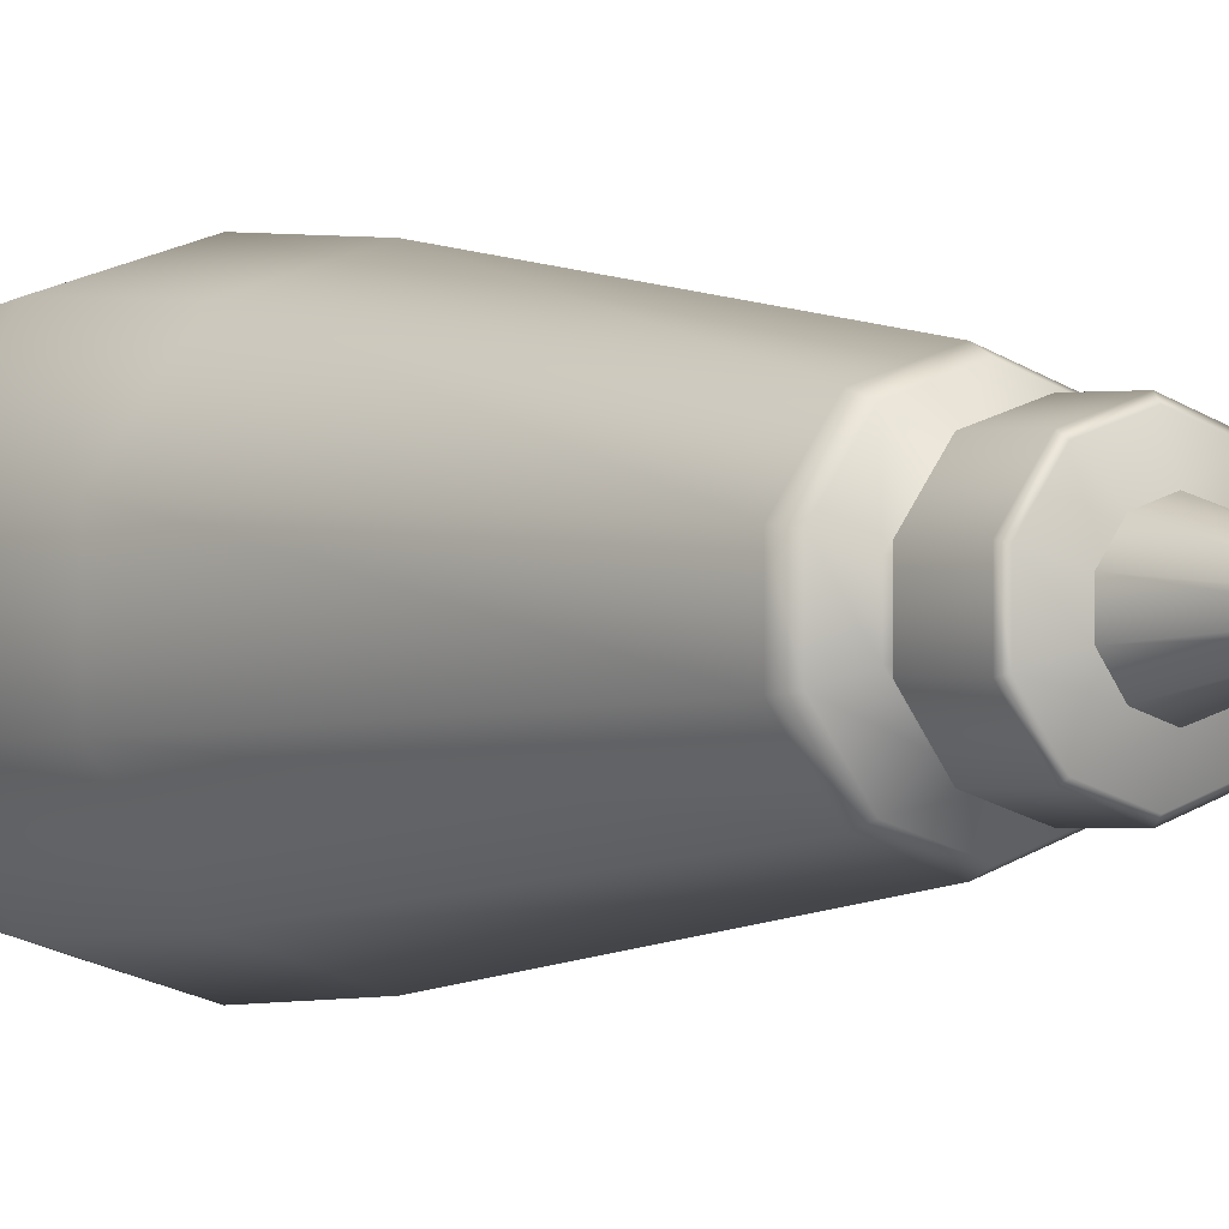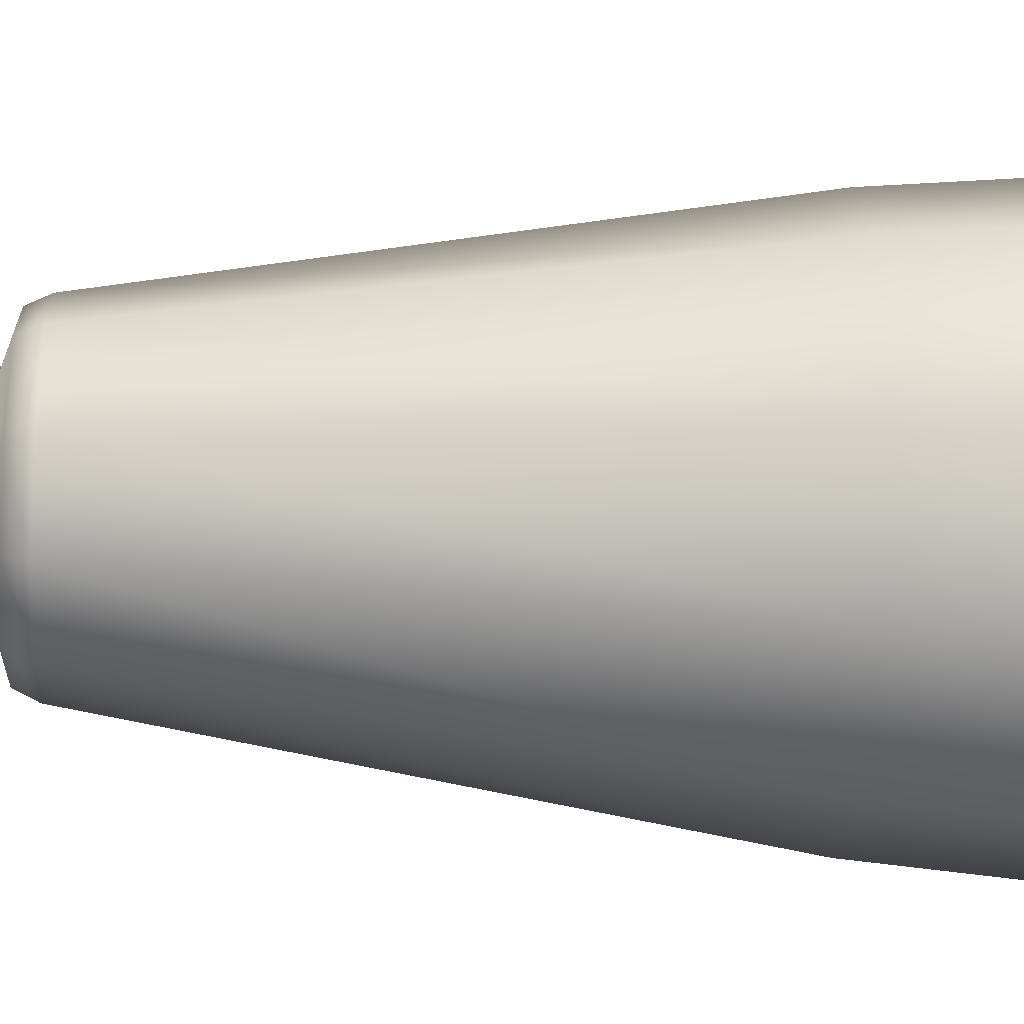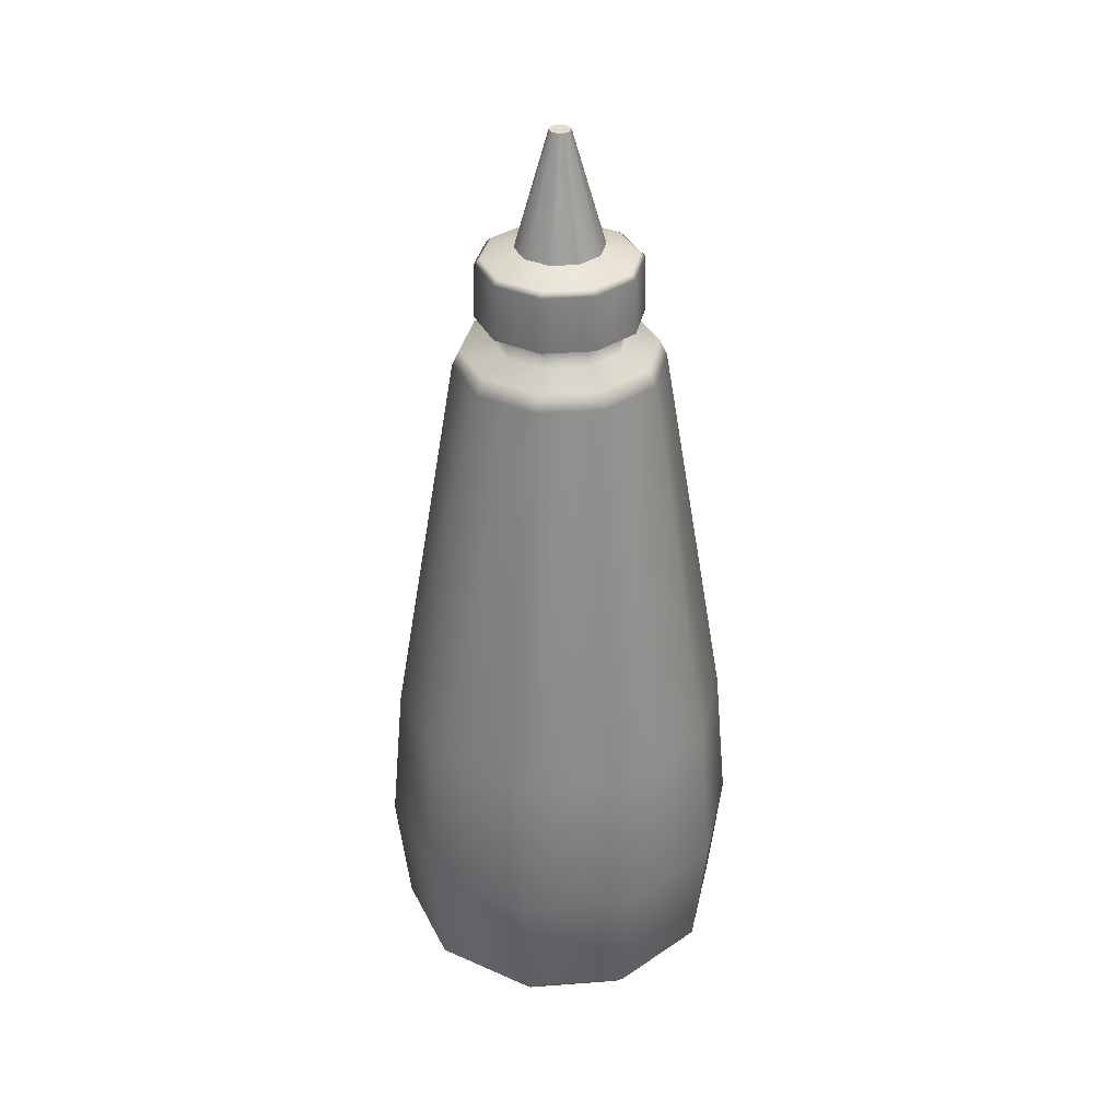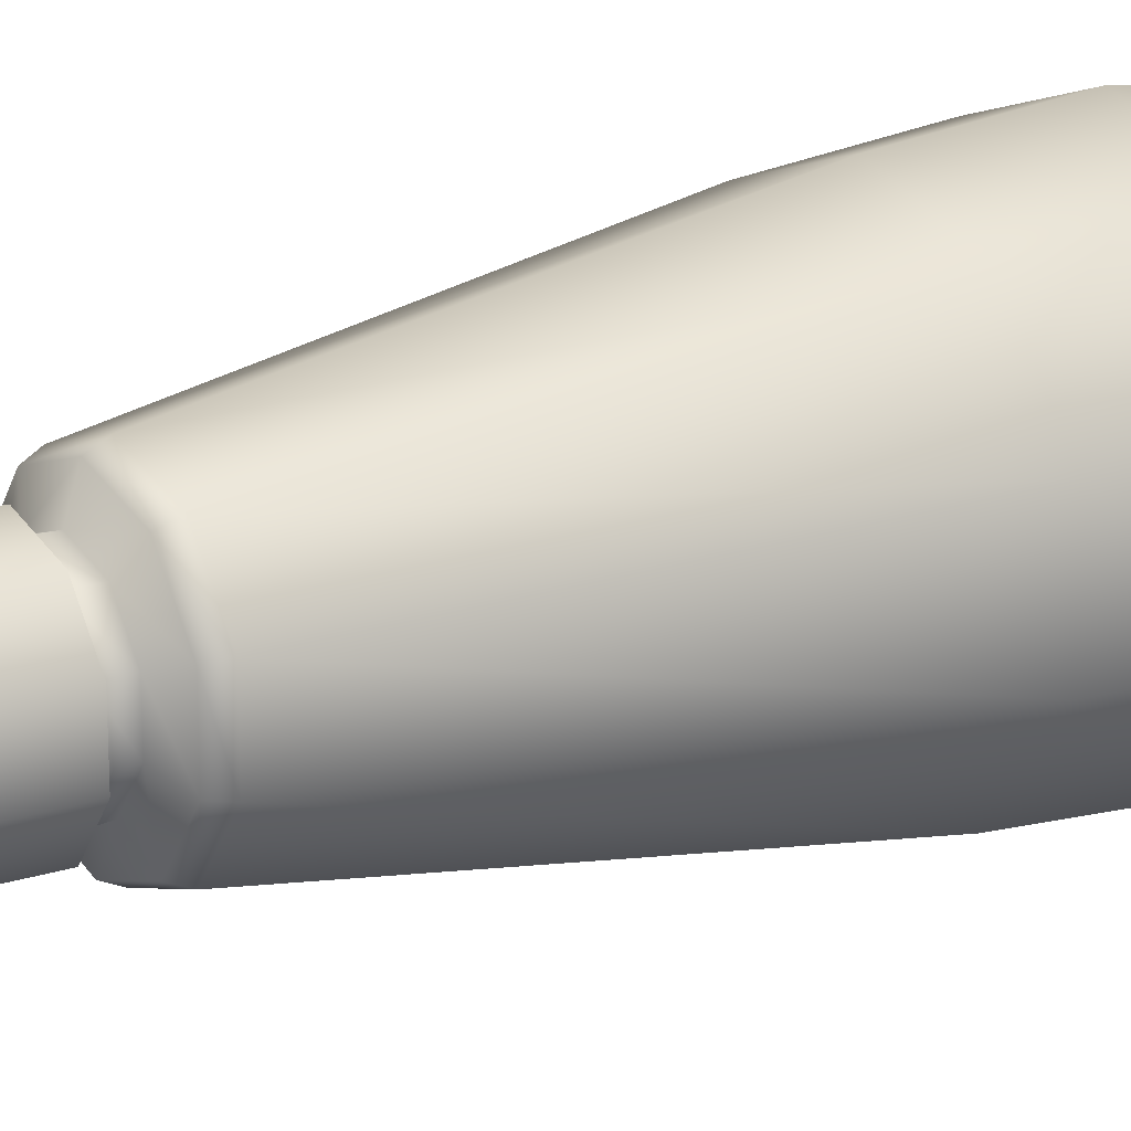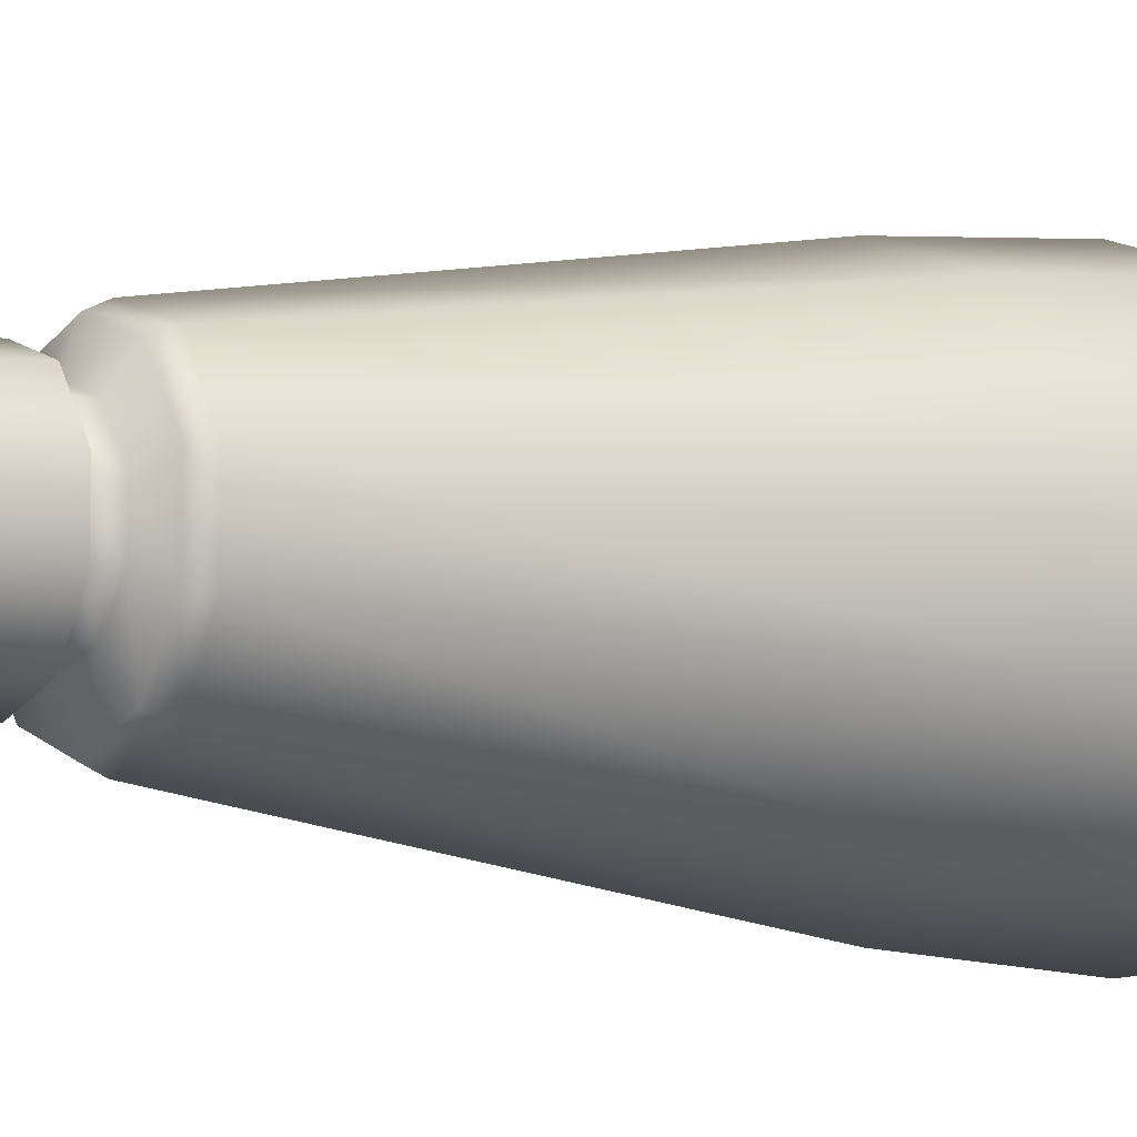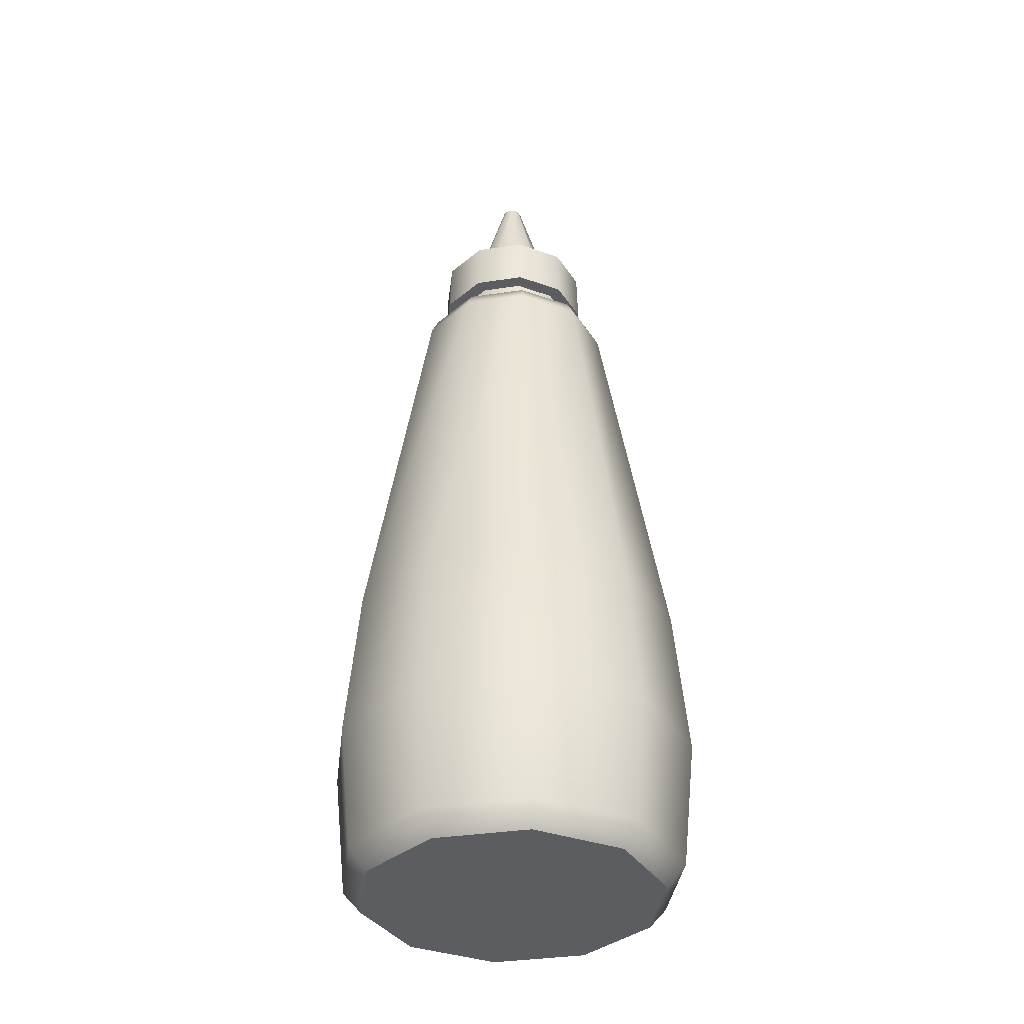
<metadata>
{"format":"obj","ext":"obj","renderer":"f3d","projection":"perspective","resolution":1024,"background":"white","views":[{"elev":-0.4,"azim":144.6,"up":"+Z"},{"elev":-37.1,"azim":-92.9,"up":"+Z"},{"elev":34.9,"azim":48.3,"up":"+Y"},{"elev":18.4,"azim":-125.2,"up":"+Z"},{"elev":-6.0,"azim":-123.4,"up":"+Z"},{"elev":-36.6,"azim":-78.9,"up":"+Y"}]}
</metadata>
<code>
g default
v 27.27 -72.32 -7.097
v 18.89 -72.32 -18.63
v 5.334 -72.32 -23.03
v -8.221 -72.32 -18.63
v -16.6 -72.32 -7.097
v -16.6 -72.32 7.156
v -8.221 -72.32 18.69
v 5.334 -72.32 23.09
v 18.89 -72.32 18.69
v 27.27 -72.32 7.156
v 6.839 70.36 -0.4594
v 6.264 70.36 -1.25
v 5.334 70.36 -1.553
v 4.404 70.36 -1.25
v 3.829 70.36 -0.4594
v 3.829 70.36 0.5185
v 4.404 70.36 1.31
v 5.334 70.36 1.612
v 6.264 70.36 1.31
v 6.839 70.36 0.5185
v 5.334 -72.32 0.02955
v 30.03 -68.96 -7.993
v 20.59 -68.96 -20.97
v 5.334 -68.96 -25.93
v -9.926 -68.96 -20.97
v -19.36 -68.96 -7.993
v -19.36 -68.96 8.052
v -9.926 -68.96 21.03
v 5.334 -68.96 25.99
v 20.59 -68.96 21.03
v 30.03 -68.96 8.052
v 30.03 -26.53 -7.993
v 30.03 -26.53 8.052
v 20.59 -26.53 21.03
v 5.334 -26.53 25.99
v -9.926 -26.53 21.03
v -19.36 -26.53 8.052
v -19.36 -26.53 -7.993
v -9.926 -26.53 -20.97
v 5.334 -26.53 -25.93
v 20.59 -26.53 -20.97
v 20.33 34.7 -4.843
v 20.33 34.7 4.903
v 14.6 34.7 12.79
v 5.334 34.7 15.8
v -3.935 34.7 12.79
v -9.663 34.7 4.903
v -9.663 34.7 -4.843
v -3.935 34.7 -12.73
v 5.334 34.7 -15.74
v 14.6 34.7 -12.73
v 31.96 -49.75 -8.621
v 21.79 -49.75 -22.62
v 5.334 -49.75 -27.96
v -11.12 -49.75 -22.62
v -21.29 -49.75 -8.621
v -21.29 -49.75 8.68
v -11.12 -49.75 22.68
v 5.334 -49.75 28.02
v 21.79 -49.75 22.68
v 31.96 -49.75 8.68
v 19.28 37.05 -4.501
v 19.28 37.05 4.56
v 13.95 37.05 11.89
v 5.334 37.05 14.69
v -3.283 37.05 11.89
v -8.608 37.05 4.56
v -8.608 37.05 -4.501
v -3.283 37.05 -11.83
v 5.334 37.05 -14.63
v 13.95 37.05 -11.83
v 14.85 38.56 -3.061
v 14.85 38.56 3.12
v 11.21 38.56 8.12
v 5.334 38.56 10.03
v -0.5442 38.56 8.12
v -4.177 38.56 3.12
v -4.177 38.56 -3.061
v -0.5442 38.56 -8.061
v 5.334 38.56 -9.971
v 11.21 38.56 -8.061
v 15 42.32 -3.113
v 15 42.32 3.172
v 11.31 42.32 8.256
v 5.334 42.32 10.2
v -0.6425 42.32 8.256
v -4.336 42.32 3.172
v -4.336 42.32 -3.113
v -0.6425 42.32 -8.197
v 5.334 42.32 -10.14
v 11.31 42.32 -8.197
v 17.13 42.32 -3.804
v 17.13 42.32 3.863
v 12.63 42.32 10.07
v 5.334 42.32 12.44
v -1.958 42.32 10.07
v -6.465 42.32 3.863
v -6.465 42.32 -3.804
v -1.958 42.32 -10.01
v 5.334 42.32 -12.38
v 12.63 42.32 -10.01
v 16.92 50.74 -3.736
v 16.92 50.74 3.795
v 12.5 50.74 9.887
v 5.334 50.74 12.21
v -1.828 50.74 9.887
v -6.255 50.74 3.795
v -6.255 50.74 -3.736
v -1.828 50.74 -9.828
v 5.334 50.74 -12.16
v 12.5 50.74 -9.828
v 16.15 51.42 -3.486
v 16.15 51.42 3.545
v 12.02 51.42 9.233
v 5.334 51.42 11.41
v -1.353 51.42 9.233
v -5.485 51.42 3.545
v -5.485 51.42 -3.486
v -1.353 51.42 -9.174
v 5.334 51.42 -11.35
v 12.02 51.42 -9.174
v 11.58 52.99 -2.001
v 11.58 52.99 2.06
v 9.197 52.99 5.347
v 5.334 52.99 6.602
v 1.471 52.99 5.347
v -0.9164 52.99 2.06
v -0.9164 52.99 -2.001
v 1.471 52.99 -5.287
v 5.334 52.99 -6.543
v 9.197 52.99 -5.287
g pCylinder10
f 41 32 52 53
f 40 41 53 54
f 39 40 54 55
f 38 39 55 56
f 37 38 56 57
f 36 37 57 58
f 35 36 58 59
f 34 35 59 60
f 33 34 60 61
f 32 33 61 52
f 2 1 21 3
f 4 3 21 5
f 6 5 21 7
f 8 7 21 9
f 10 9 21 1
f 22 1 2 23
f 23 2 3 24
f 24 3 4 25
f 25 4 5 26
f 26 5 6 27
f 27 6 7 28
f 28 7 8 29
f 29 8 9 30
f 30 9 10 31
f 31 10 1 22
f 42 43 33 32
f 43 44 34 33
f 44 45 35 34
f 45 46 36 35
f 46 47 37 36
f 47 48 38 37
f 48 49 39 38
f 49 50 40 39
f 50 51 41 40
f 51 42 32 41
f 62 63 43 42
f 63 64 44 43
f 64 65 45 44
f 65 66 46 45
f 66 67 47 46
f 67 68 48 47
f 68 69 49 48
f 69 70 50 49
f 70 71 51 50
f 71 62 42 51
f 52 22 23 53
f 53 23 24 54
f 54 24 25 55
f 55 25 26 56
f 56 26 27 57
f 57 27 28 58
f 58 28 29 59
f 59 29 30 60
f 60 30 31 61
f 61 31 22 52
f 72 73 63 62
f 73 74 64 63
f 74 75 65 64
f 75 76 66 65
f 76 77 67 66
f 77 78 68 67
f 78 79 69 68
f 79 80 70 69
f 80 81 71 70
f 81 72 62 71
f 82 83 73 72
f 83 84 74 73
f 84 85 75 74
f 85 86 76 75
f 86 87 77 76
f 87 88 78 77
f 88 89 79 78
f 89 90 80 79
f 90 91 81 80
f 91 82 72 81
f 92 93 83 82
f 93 94 84 83
f 94 95 85 84
f 95 96 86 85
f 96 97 87 86
f 97 98 88 87
f 98 99 89 88
f 99 100 90 89
f 100 101 91 90
f 101 92 82 91
f 102 103 93 92
f 103 104 94 93
f 104 105 95 94
f 105 106 96 95
f 106 107 97 96
f 107 108 98 97
f 108 109 99 98
f 109 110 100 99
f 110 111 101 100
f 111 102 92 101
f 112 113 103 102
f 113 114 104 103
f 114 115 105 104
f 115 116 106 105
f 116 117 107 106
f 117 118 108 107
f 118 119 109 108
f 119 120 110 109
f 120 121 111 110
f 121 112 102 111
f 122 123 113 112
f 123 124 114 113
f 124 125 115 114
f 125 126 116 115
f 126 127 117 116
f 127 128 118 117
f 128 129 119 118
f 129 130 120 119
f 130 131 121 120
f 131 122 112 121
f 11 20 123 122
f 20 19 124 123
f 19 18 125 124
f 18 17 126 125
f 17 16 127 126
f 16 15 128 127
f 15 14 129 128
f 14 13 130 129
f 13 12 131 130
f 12 11 122 131
f 12 13 17 18
f 11 12 18 19
f 13 14 16 17
f 15 16 14
f 20 11 19

</code>
